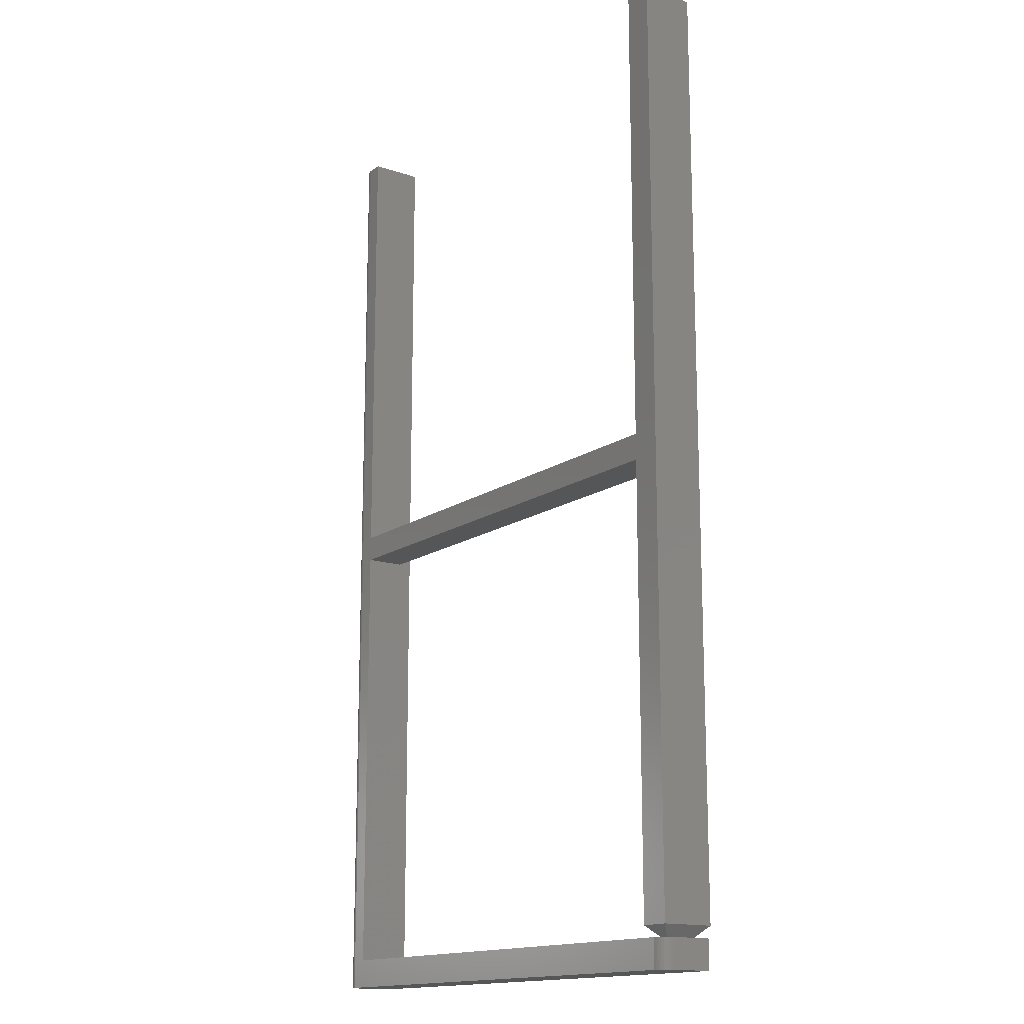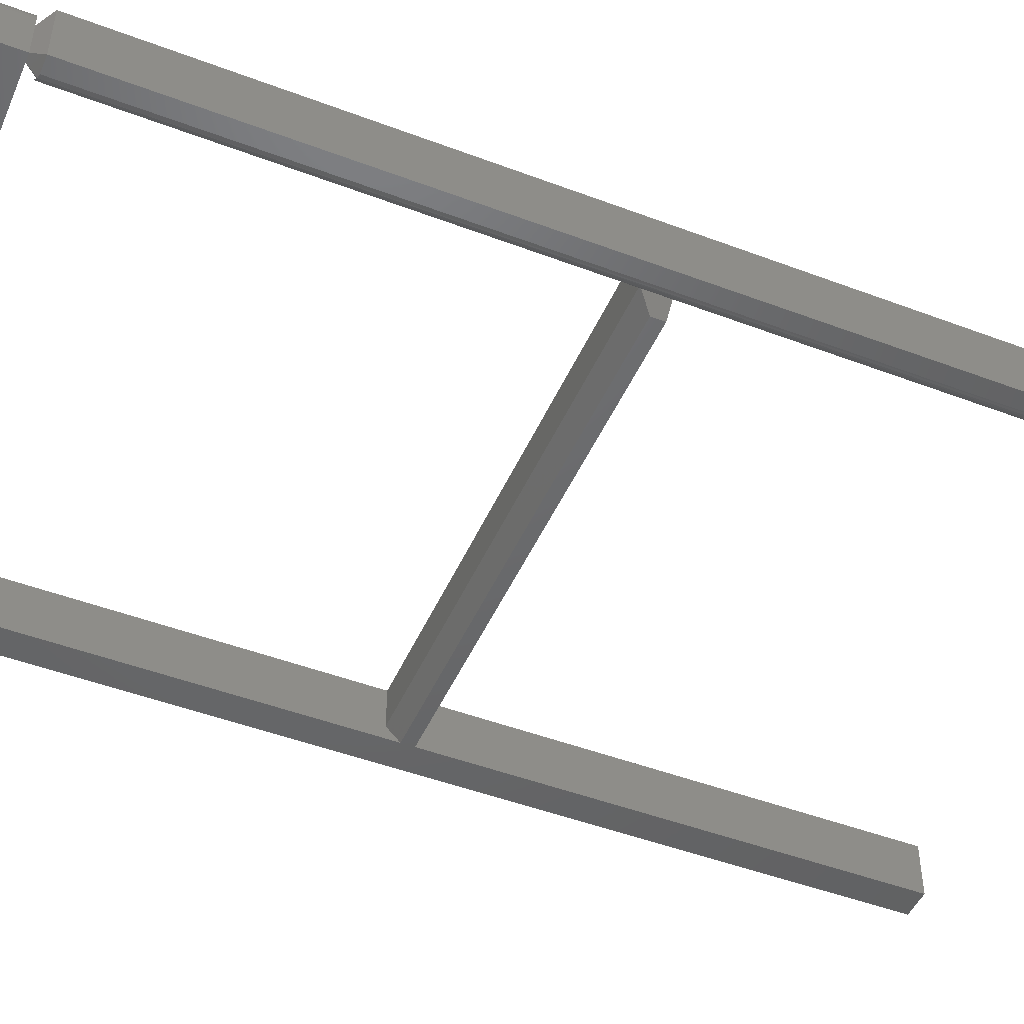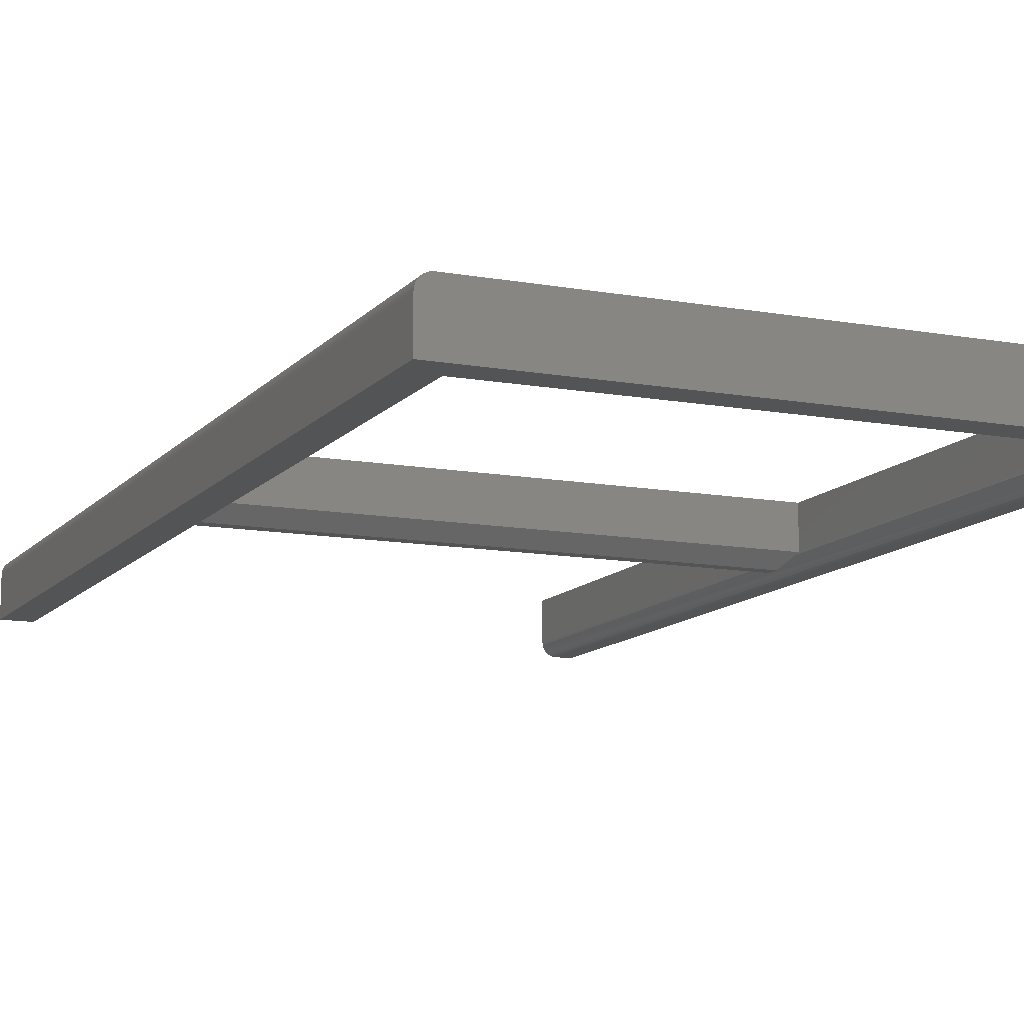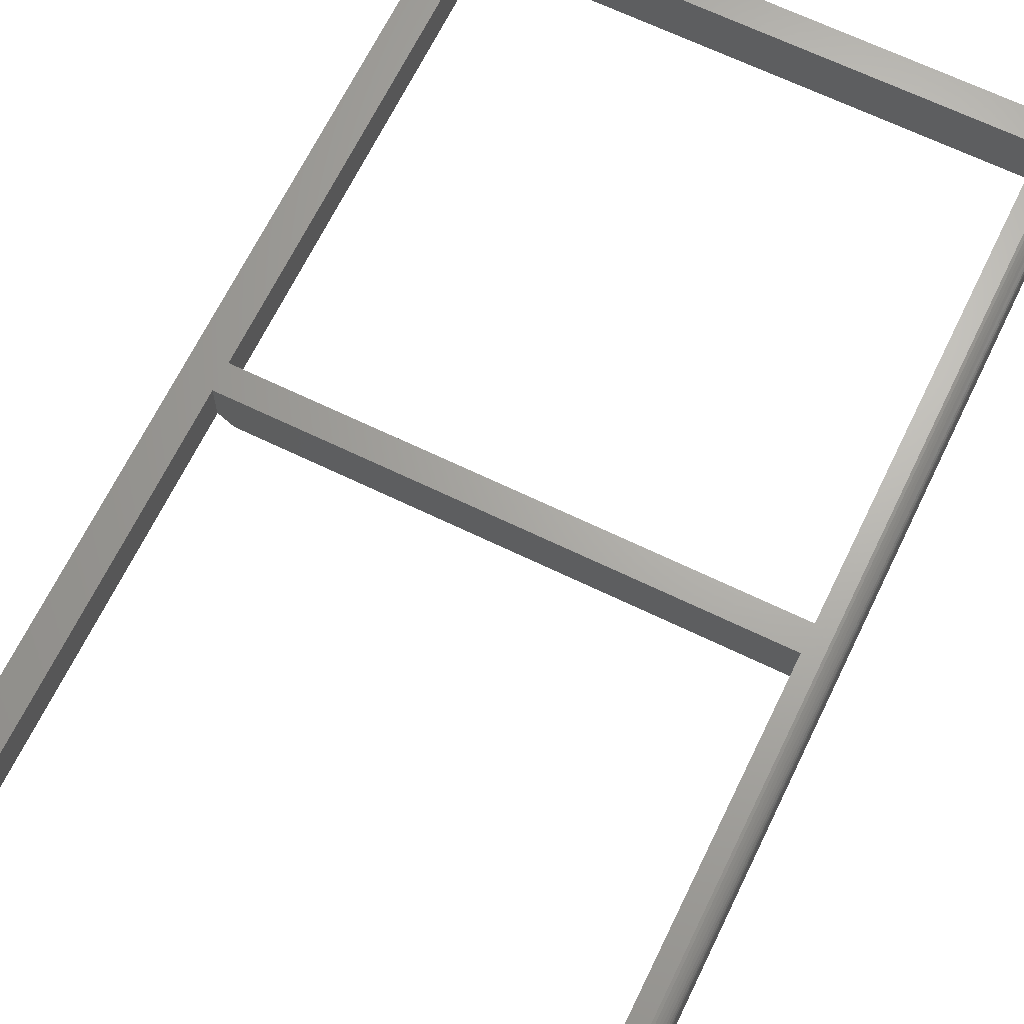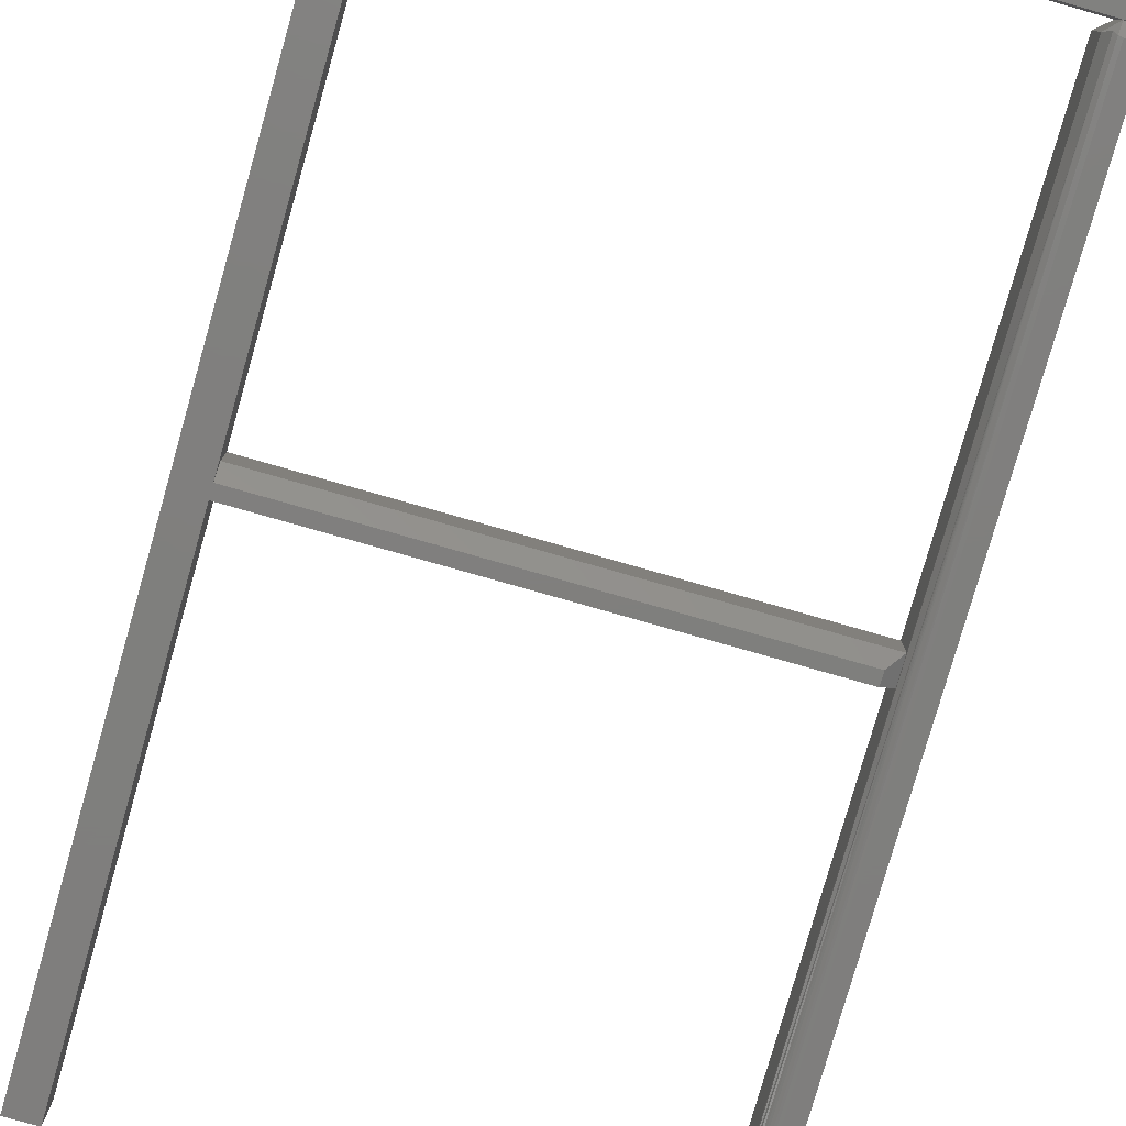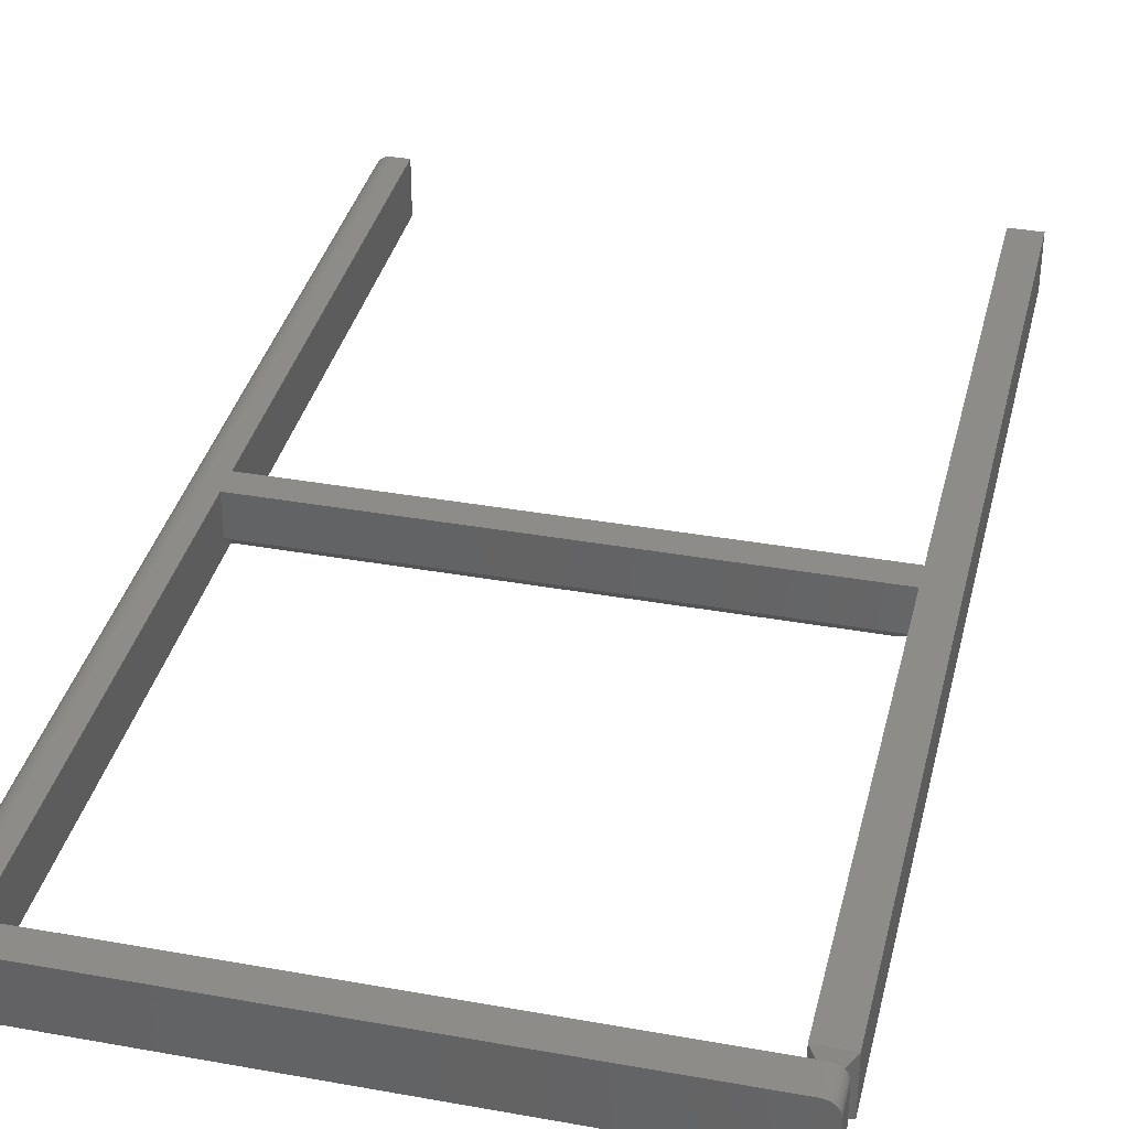
<metadata>
{"format":"stl","ext":"stl","renderer":"f3d","projection":"perspective","resolution":1024,"background":"white","views":[{"elev":-15.3,"azim":54.8,"up":"+Y"},{"elev":-47.6,"azim":66.9,"up":"+Z"},{"elev":-11.7,"azim":-23.7,"up":"+Z"},{"elev":66.7,"azim":-154.1,"up":"+Z"},{"elev":-79.1,"azim":-15.9,"up":"+Z"},{"elev":36.0,"azim":13.3,"up":"+Z"}]}
</metadata>
<code>
# stl→obj: 79 verts, 158 faces
v -0.3028 0.4688 -0.03125
v -0.02344 0.4688 -0.03125
v -0.3028 0.4609 -0.02344
v -0.01562 0.4609 -0.02344
v -0.02344 0.4762 -0.03125
v -0.3028 0.4762 -0.03125
v -0.3203 0.75 -0.03125
v -0.3028 0.75 -0.03125
v -0.3203 0.1797 -0.03125
v -0.3028 0.4609 -0.03125
v -0.3028 0.1965 -0.03125
v 0 0.1965 -0.03125
v 0 0.1797 -0.03125
v -0.01562 0.4762 -0.02344
v -0.01562 0.4762 0
v -0.3028 0.4762 0
v -0.3028 0.4609 0
v -0.01562 0.4609 0
v -0.007812 0.75 -0.03125
v -0.01023 0.2027 -0.03087
v -0.009337 0.75 -0.0311
v -0.007812 0.2031 -0.03125
v -0.0108 0.75 -0.03066
v -0.01547 0.75 -0.02496
v -0.01562 0.2031 -0.02344
v -0.01562 0.75 -0.02344
v -0.01238 0.2017 -0.02978
v -0.01503 0.75 -0.02643
v -0.01431 0.75 -0.02778
v -0.01334 0.75 -0.02896
v -0.01215 0.75 -0.02993
v -0.01562 0.2031 0
v -0.01562 0.75 0
v -0.3028 0.1965 0
v -0.3203 0.75 -0.007812
v -0.3203 0.1797 -0.007812
v 0.001891 0.75 0
v 0.001891 0.2031 1.735e-18
v -0.3125 0.75 0
v -0.3028 0.75 0
v -0.007812 0.1797 0
v -0.007812 0.1965 0
v -0.3125 0.1797 0
v -0.314 0.1797 -0.0001501
v -0.3168 0.1797 -0.001317
v -0.3155 0.1797 -0.0005947
v -0.319 0.1797 -0.003472
v -0.3197 0.1797 -0.004823
v -0.3202 0.1797 -0.006288
v -0.006288 0.1797 -0.0001501
v 0 0.1797 -0.007812
v -0.0001501 0.1797 -0.006288
v -0.0005947 0.1797 -0.004823
v -0.001317 0.1797 -0.003472
v -0.002288 0.1797 -0.002288
v -0.003472 0.1797 -0.001317
v -0.004823 0.1797 -0.0005947
v -0.318 0.1797 -0.002288
v -0.3202 0.75 -0.006288
v -0.3197 0.75 -0.004823
v -0.319 0.75 -0.003472
v -0.318 0.75 -0.002288
v -0.3168 0.75 -0.001317
v -0.3155 0.75 -0.0005947
v -0.314 0.75 -0.0001501
v 0 0.1965 -0.007812
v -0.0001501 0.1965 -0.006288
v -0.0005947 0.1965 -0.004823
v -0.001317 0.1965 -0.003472
v -0.002288 0.1965 -0.002288
v -0.003472 0.1965 -0.001317
v -0.004823 0.1965 -0.0005947
v -0.006288 0.1965 -0.0001501
v -0.004687 0.1965 -0.02467
v -0.004687 0.1965 -0.006579
v -0.009046 0.1965 -0.006579
v -0.009046 0.1965 -0.02467
v 0.001891 0.2031 -0.03125
v 0.001891 0.75 -0.03125
f 1 2 3
f 3 2 4
f 2 1 5
f 6 5 1
f 6 1 7
f 6 7 8
f 9 7 1
f 9 1 10
f 9 10 11
f 9 11 12
f 9 12 13
f 14 5 15
f 15 5 6
f 15 6 16
f 3 4 17
f 17 4 18
f 19 20 21
f 19 22 20
f 20 23 21
f 24 25 4
f 24 4 14
f 24 14 26
f 27 25 24
f 27 24 28
f 27 28 29
f 27 29 30
f 27 30 31
f 27 31 23
f 27 23 20
f 4 25 18
f 18 25 32
f 26 14 33
f 33 14 15
f 5 14 2
f 14 4 2
f 1 3 10
f 10 3 11
f 11 3 17
f 11 17 34
f 7 9 35
f 35 9 36
f 37 15 38
f 37 33 15
f 15 32 38
f 15 18 32
f 39 34 17
f 16 40 39
f 16 39 17
f 16 17 18
f 16 18 15
f 41 42 43
f 43 42 34
f 43 34 39
f 44 45 43
f 44 46 45
f 47 48 49
f 47 49 36
f 47 36 9
f 50 51 52
f 50 52 53
f 50 53 54
f 50 54 55
f 50 55 56
f 50 56 57
f 13 51 50
f 13 50 41
f 13 41 43
f 13 43 45
f 13 45 58
f 13 58 47
f 13 47 9
f 35 36 59
f 59 36 49
f 59 49 60
f 60 49 48
f 60 48 61
f 61 48 47
f 61 47 62
f 62 47 58
f 62 58 63
f 63 58 45
f 63 45 64
f 64 45 46
f 64 46 65
f 65 46 44
f 65 44 39
f 39 44 43
f 63 64 65
f 63 65 39
f 63 39 40
f 8 7 35
f 8 35 59
f 8 59 60
f 8 60 61
f 8 61 62
f 8 62 63
f 8 63 40
f 51 66 52
f 52 66 67
f 52 67 53
f 53 67 68
f 53 68 54
f 54 68 69
f 54 69 55
f 55 69 70
f 55 70 56
f 56 70 71
f 56 71 57
f 57 71 72
f 57 72 50
f 50 72 73
f 50 73 41
f 41 73 42
f 51 13 66
f 66 13 12
f 74 75 66
f 73 76 42
f 75 76 73
f 75 73 72
f 75 72 71
f 75 71 70
f 75 70 69
f 12 11 77
f 12 77 74
f 12 74 66
f 69 68 67
f 69 67 66
f 69 66 75
f 42 76 34
f 34 76 77
f 34 77 11
f 6 8 16
f 16 8 40
f 32 25 76
f 76 25 77
f 32 76 38
f 38 76 75
f 38 75 78
f 78 75 74
f 27 20 25
f 20 77 25
f 22 78 74
f 22 74 77
f 22 77 20
f 22 19 78
f 78 19 79
f 33 37 26
f 24 19 21
f 24 21 23
f 24 23 31
f 24 31 30
f 24 30 29
f 24 29 28
f 79 19 24
f 79 24 26
f 79 26 37
f 78 79 38
f 38 79 37

</code>
